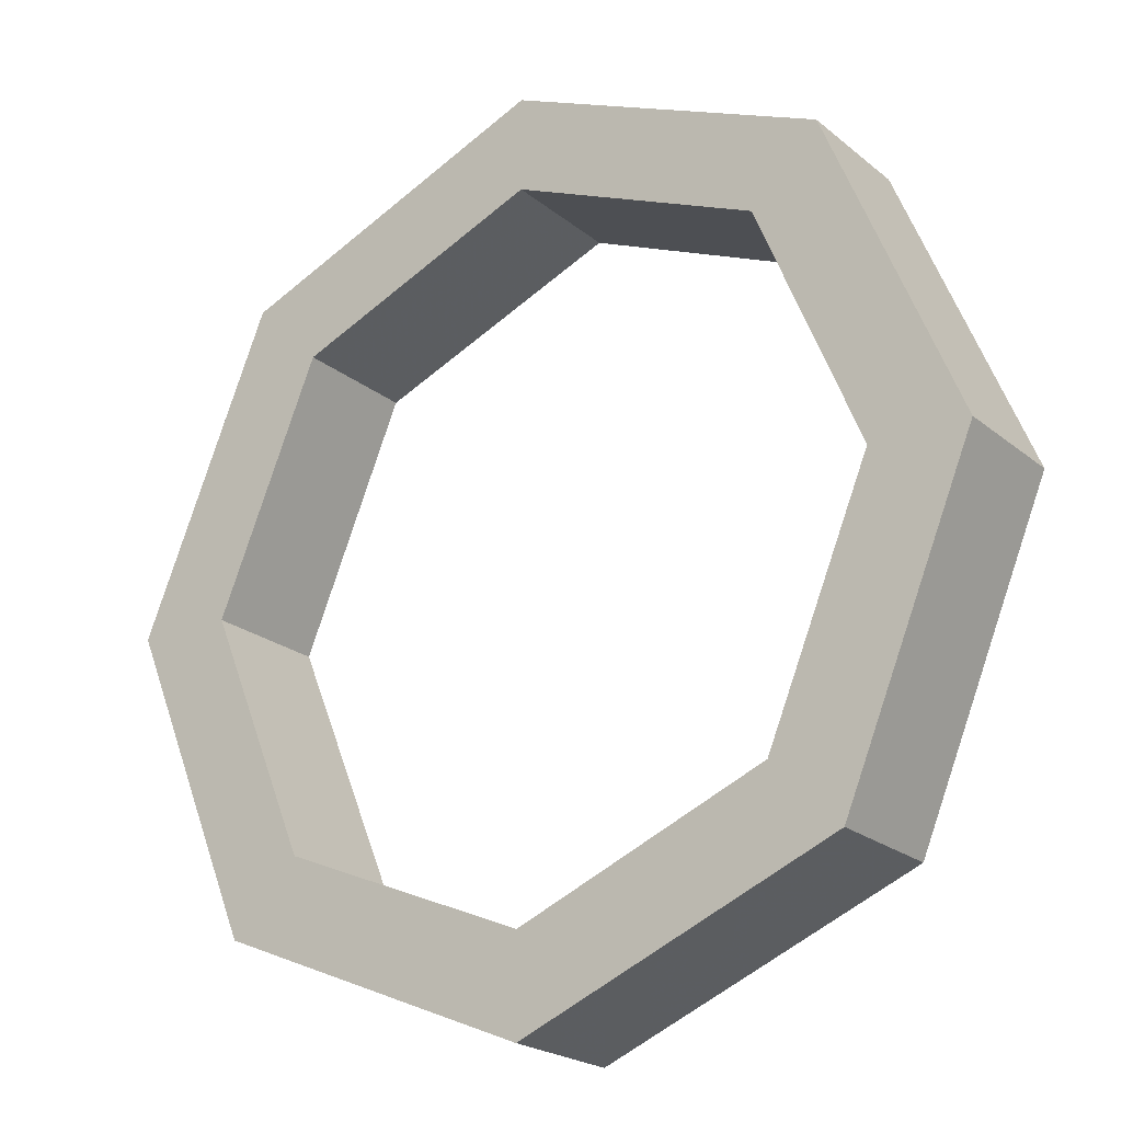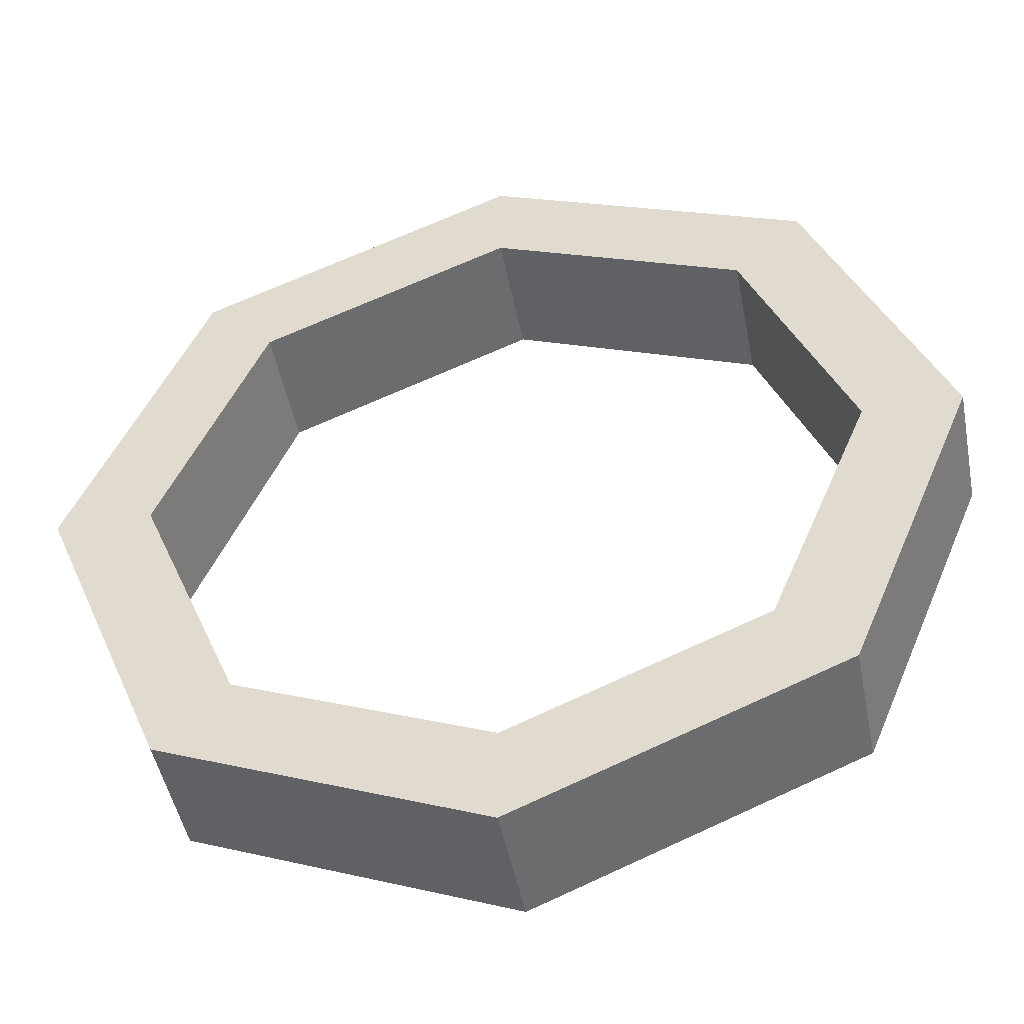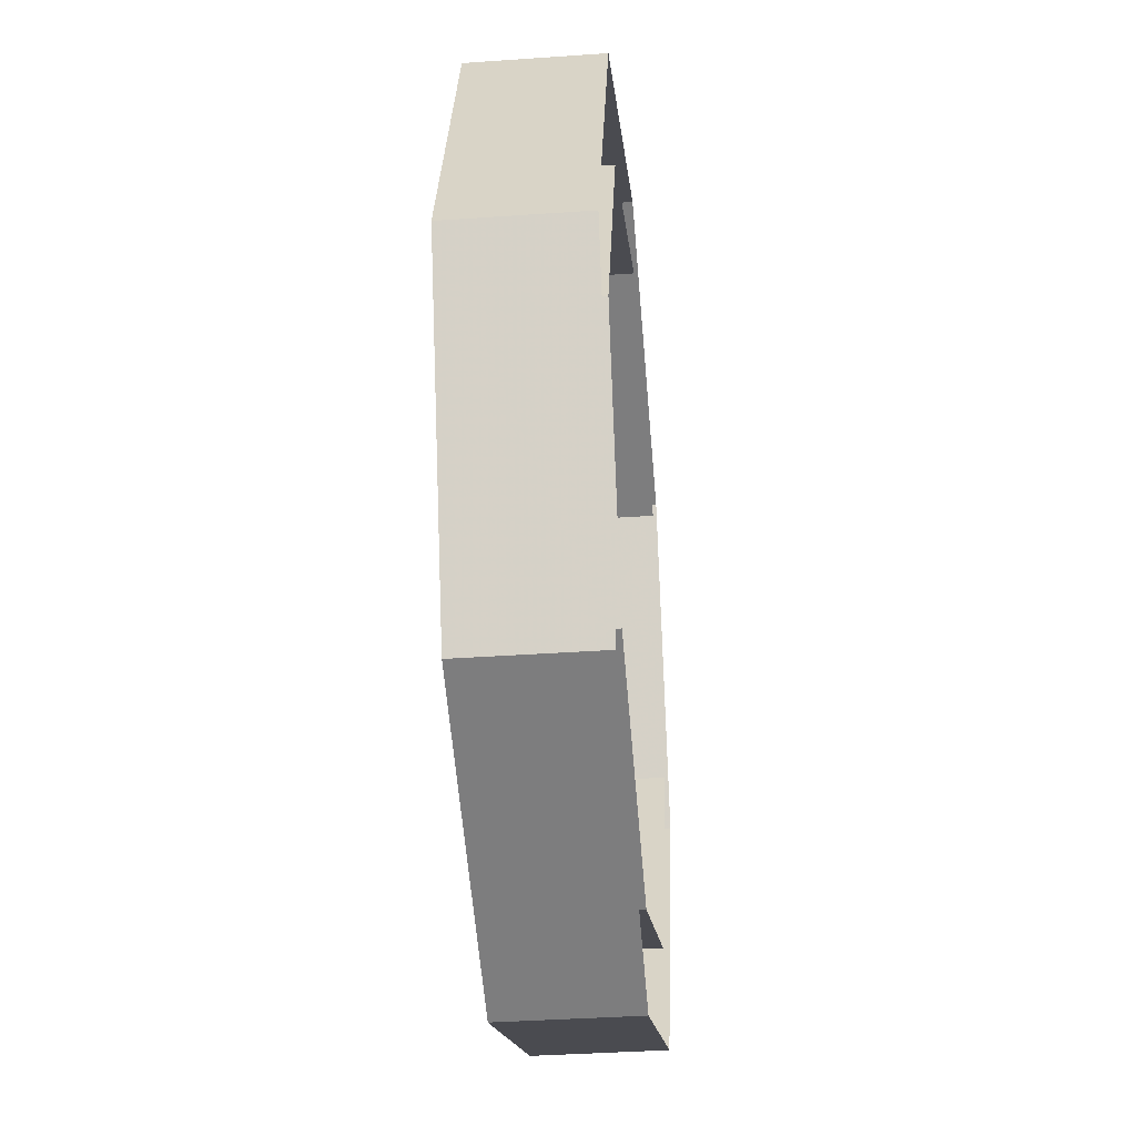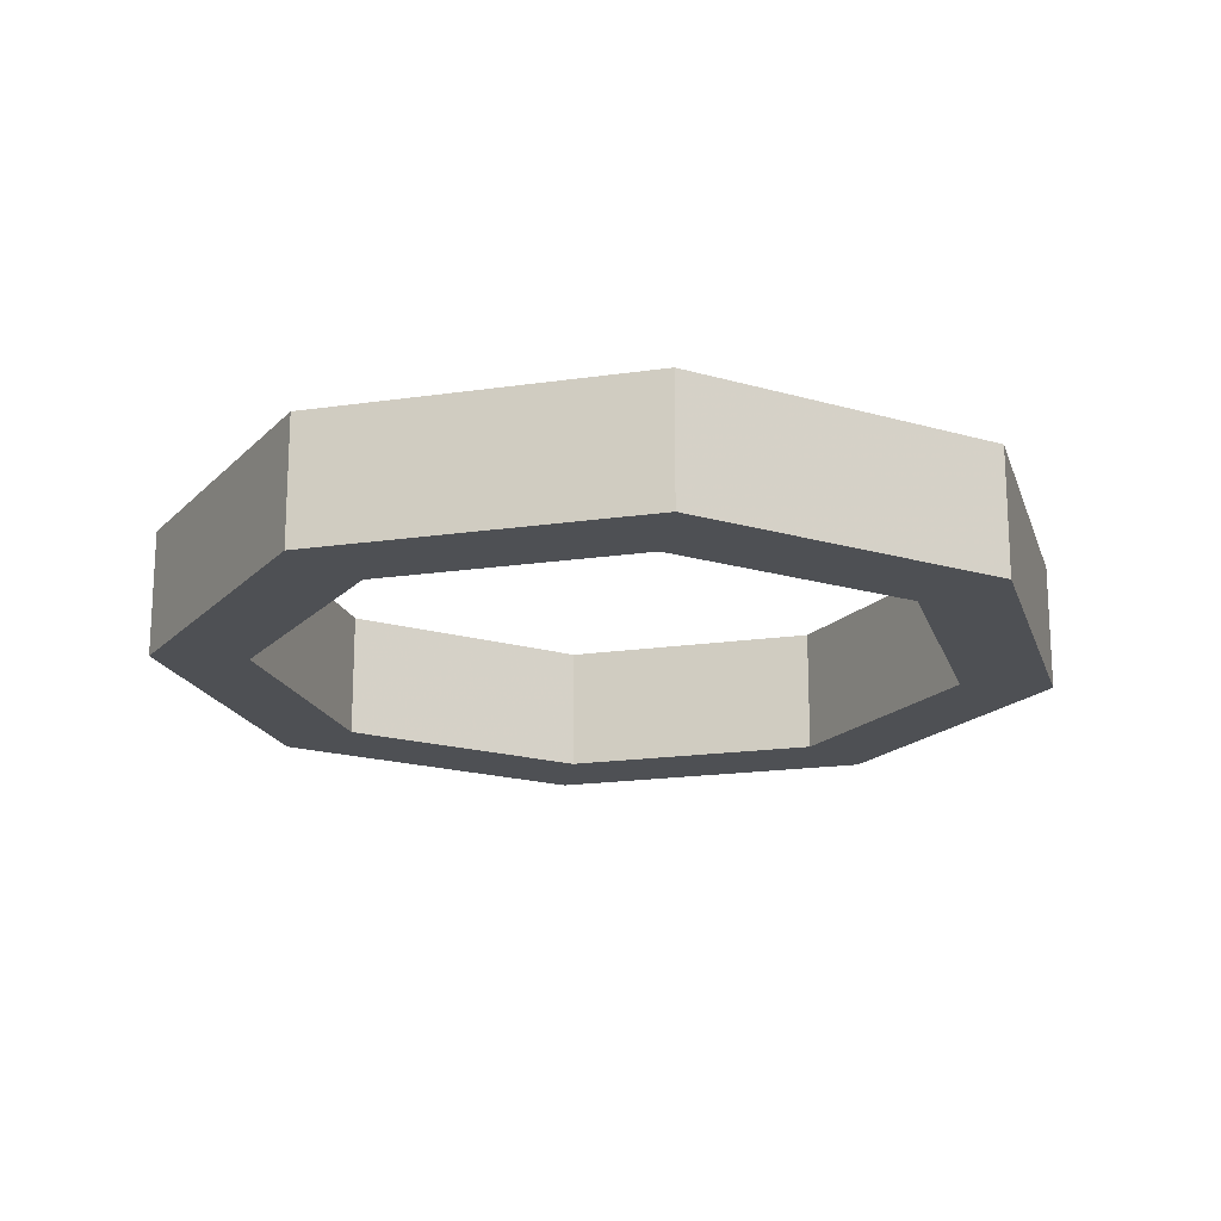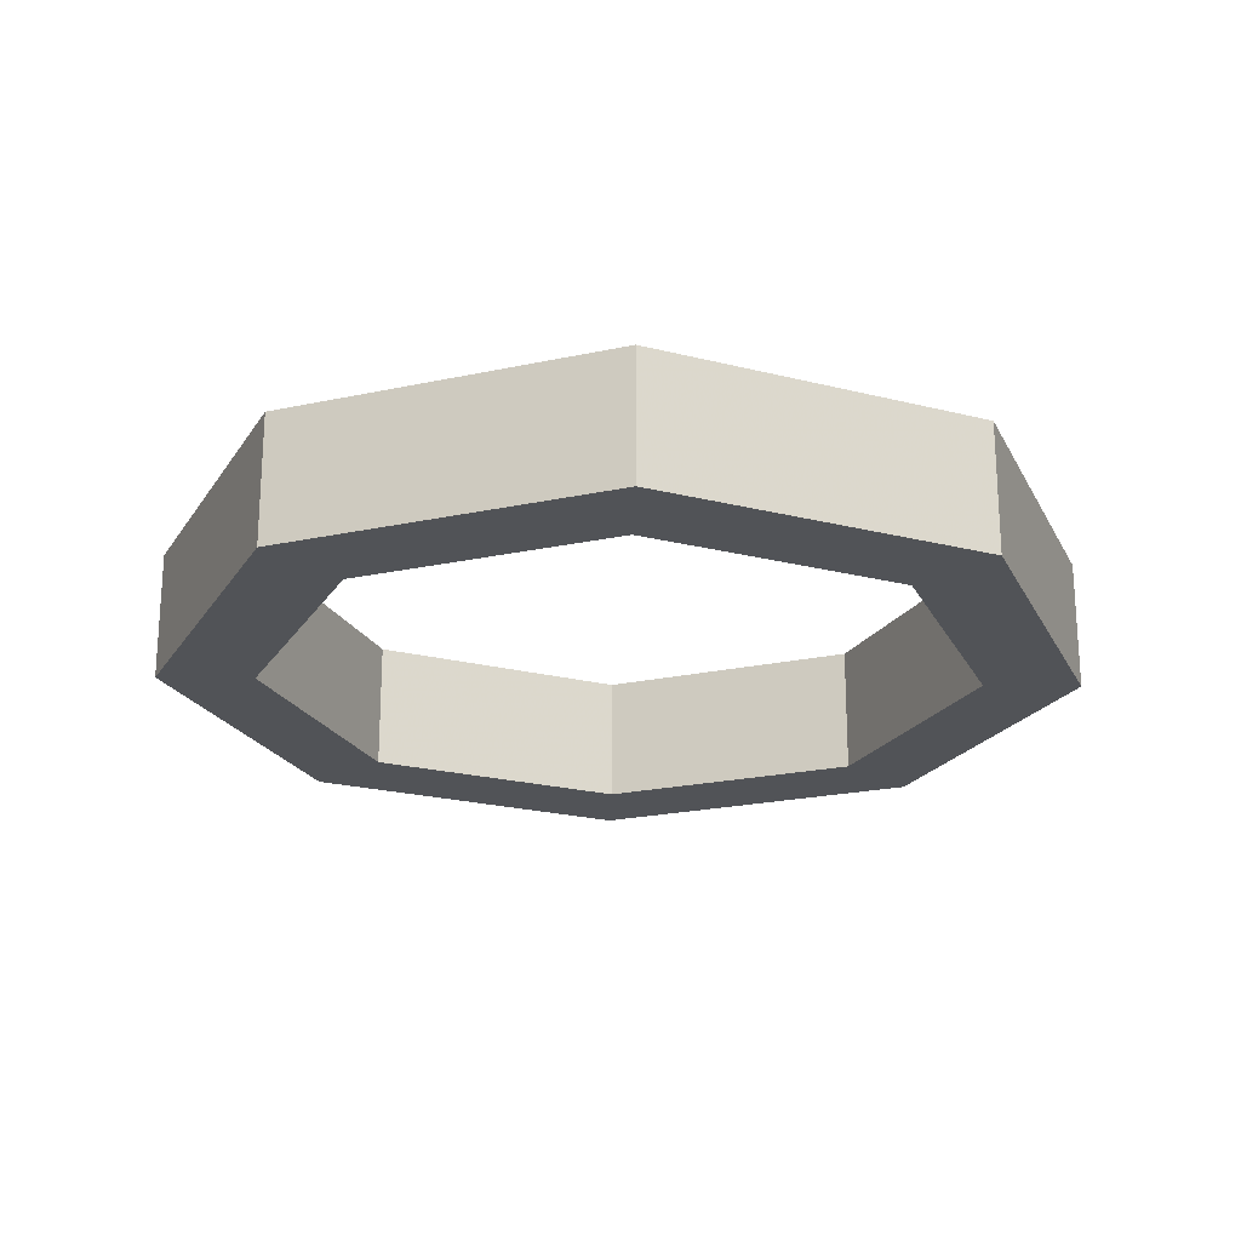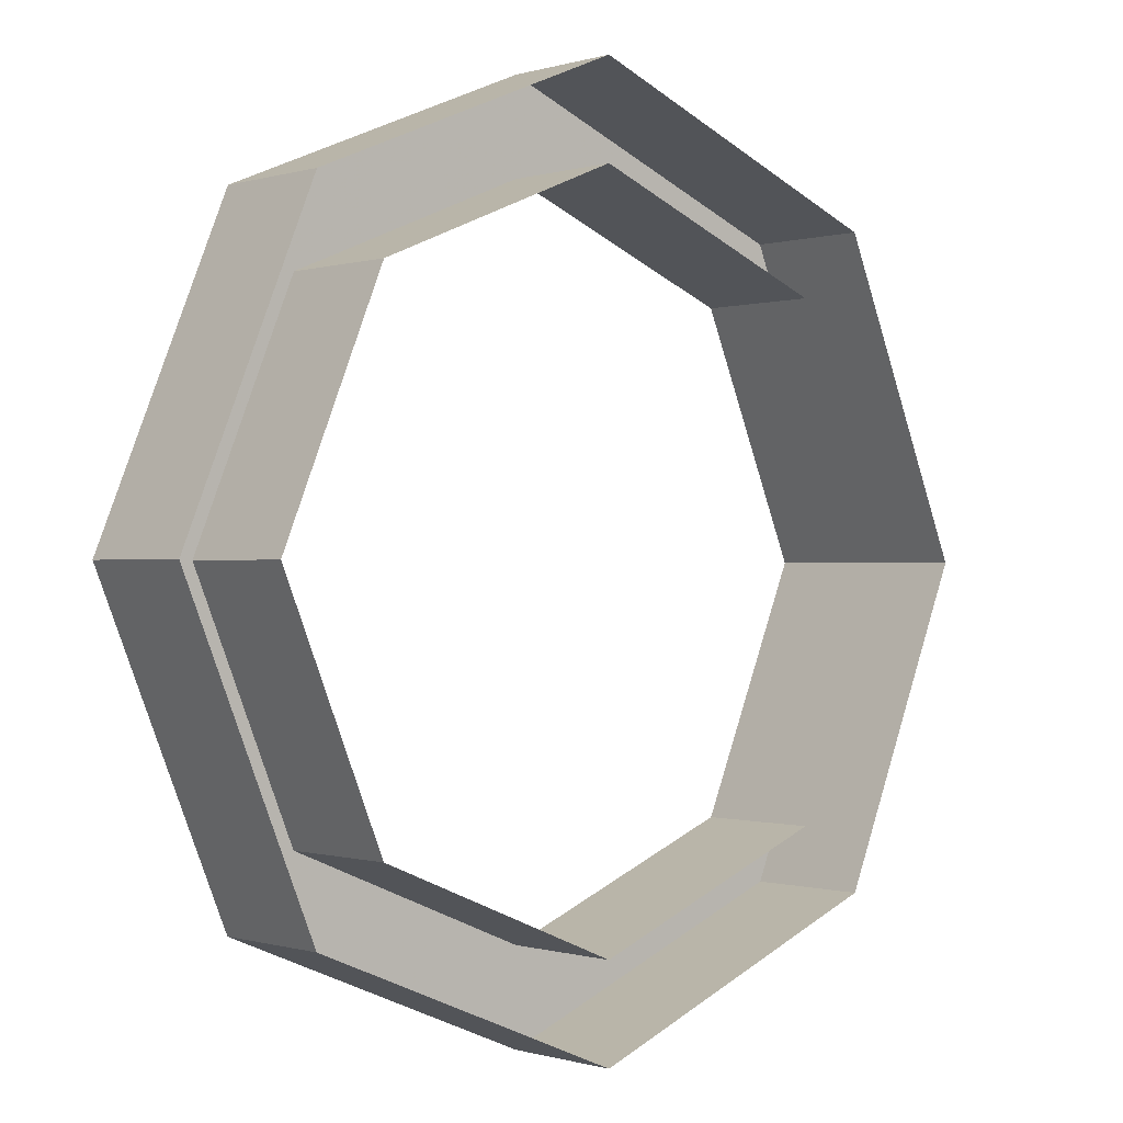
<metadata>
{"format":"obj","ext":"obj","renderer":"f3d","projection":"perspective","resolution":1024,"background":"white","views":[{"elev":-21.7,"azim":35.5,"up":"+Z"},{"elev":-47.5,"azim":11.0,"up":"+Z"},{"elev":-37.0,"azim":95.2,"up":"+Z"},{"elev":-18.5,"azim":-51.8,"up":"+Y"},{"elev":-21.9,"azim":-1.6,"up":"+Y"},{"elev":-0.3,"azim":139.1,"up":"+Z"}]}
</metadata>
<code>
v 0.3889 0 0.3889
v 0 0 0.55
v 0 -0.2 0.55
v 0.3889 -0.2 0.3889
v 0.55 0 0
v 0.3889 0 0.3889
v 0.3889 -0.2 0.3889
v 0.55 -0.2 0
v 0.3889 0 -0.3889
v 0.55 0 0
v 0.55 -0.2 0
v 0.3889 -0.2 -0.3889
v 0 0 -0.55
v 0.3889 0 -0.3889
v 0.3889 -0.2 -0.3889
v 0 -0.2 -0.55
v -0.3889 0 -0.3889
v 0 0 -0.55
v 0 -0.2 -0.55
v -0.3889 -0.2 -0.3889
v -0.55 0 0
v -0.3889 0 -0.3889
v -0.3889 -0.2 -0.3889
v -0.55 -0.2 0
v -0.3889 0 0.3889
v -0.55 0 0
v -0.55 -0.2 0
v -0.3889 -0.2 0.3889
v 0 0 0.55
v -0.3889 0 0.3889
v -0.3889 -0.2 0.3889
v 0 -0.2 0.55
v 0.495 0 0.495
v 0 0 0.7
v 0 -0.2 0.7
v 0.495 -0.2 0.495
v 0.7 0 0
v 0.495 0 0.495
v 0.495 -0.2 0.495
v 0.7 -0.2 0
v 0.495 0 -0.495
v 0.7 0 0
v 0.7 -0.2 0
v 0.495 -0.2 -0.495
v 0 0 -0.7
v 0.495 0 -0.495
v 0.495 -0.2 -0.495
v 0 -0.2 -0.7
v -0.495 0 -0.495
v 0 0 -0.7
v 0 -0.2 -0.7
v -0.495 -0.2 -0.495
v -0.7 0 0
v -0.495 0 -0.495
v -0.495 -0.2 -0.495
v -0.7 -0.2 0
v -0.495 0 0.495
v -0.7 0 0
v -0.7 -0.2 0
v -0.495 -0.2 0.495
v 0 0 0.7
v -0.495 0 0.495
v -0.495 -0.2 0.495
v 0 -0.2 0.7
v 0 -0.2 0.6
v 0.4243 -0.2 0.4243
v 0.3889 -0.2 0.3889
v 0 -0.2 0.55
v 0.4243 -0.2 0.4243
v 0.6 -0.2 0
v 0.55 -0.2 0
v 0.3889 -0.2 0.3889
v 0.6 -0.2 0
v 0.4243 -0.2 -0.4243
v 0.3889 -0.2 -0.3889
v 0.55 -0.2 0
v 0.4243 -0.2 -0.4243
v 0 -0.2 -0.6
v 0 -0.2 -0.55
v 0.3889 -0.2 -0.3889
v 0 -0.2 -0.6
v -0.4243 -0.2 -0.4243
v -0.3889 -0.2 -0.3889
v 0 -0.2 -0.55
v -0.4243 -0.2 -0.4243
v -0.6 -0.2 0
v -0.55 -0.2 0
v -0.3889 -0.2 -0.3889
v -0.6 -0.2 0
v -0.4243 -0.2 0.4243
v -0.3889 -0.2 0.3889
v -0.55 -0.2 0
v -0.4243 -0.2 0.4243
v 0 -0.2 0.6
v 0 -0.2 0.55
v -0.3889 -0.2 0.3889
v 0 -0.2 0.7
v 0.495 -0.2 0.495
v 0.4243 -0.2 0.4243
v 0 -0.2 0.6
v 0.495 -0.2 0.495
v 0.7 -0.2 0
v 0.6 -0.2 0
v 0.4243 -0.2 0.4243
v 0.7 -0.2 0
v 0.495 -0.2 -0.495
v 0.4243 -0.2 -0.4243
v 0.6 -0.2 0
v 0.495 -0.2 -0.495
v 0 -0.2 -0.7
v 0 -0.2 -0.6
v 0.4243 -0.2 -0.4243
v 0 -0.2 -0.7
v -0.495 -0.2 -0.495
v -0.4243 -0.2 -0.4243
v 0 -0.2 -0.6
v -0.495 -0.2 -0.495
v -0.7 -0.2 0
v -0.6 -0.2 0
v -0.4243 -0.2 -0.4243
v -0.7 -0.2 0
v -0.495 -0.2 0.495
v -0.4243 -0.2 0.4243
v -0.6 -0.2 0
v -0.495 -0.2 0.495
v 0 -0.2 0.7
v 0 -0.2 0.6
v -0.4243 -0.2 0.4243
g mesh23578
f 1 3 2
f 3 1 4
f 5 7 6
f 7 5 8
f 9 11 10
f 11 9 12
f 13 15 14
f 15 13 16
f 17 19 18
f 19 17 20
f 21 23 22
f 23 21 24
f 25 27 26
f 27 25 28
f 29 31 30
f 31 29 32
g mesh23580
f 33 34 35
f 35 36 33
f 37 38 39
f 39 40 37
f 41 42 43
f 43 44 41
f 45 46 47
f 47 48 45
f 49 50 51
f 51 52 49
f 53 54 55
f 55 56 53
f 57 58 59
f 59 60 57
f 61 62 63
f 63 64 61
g mesh23582
f 65 67 66
f 67 65 68
f 69 71 70
f 71 69 72
f 73 75 74
f 75 73 76
f 77 79 78
f 79 77 80
f 81 83 82
f 83 81 84
f 85 87 86
f 87 85 88
f 89 91 90
f 91 89 92
f 93 95 94
f 95 93 96
g mesh23584
f 97 99 98
f 99 97 100
f 101 103 102
f 103 101 104
f 105 107 106
f 107 105 108
f 109 111 110
f 111 109 112
f 113 115 114
f 115 113 116
f 117 119 118
f 119 117 120
f 121 123 122
f 123 121 124
f 125 127 126
f 127 125 128

</code>
